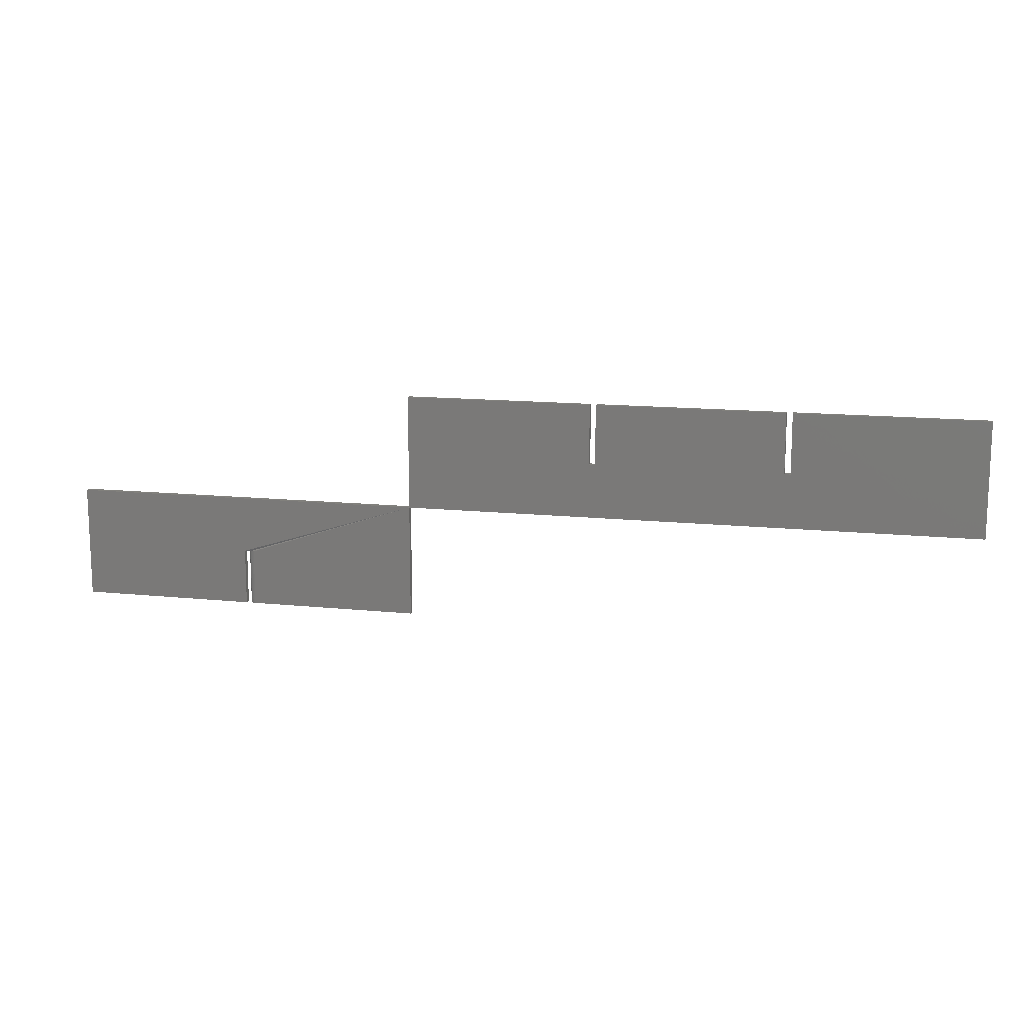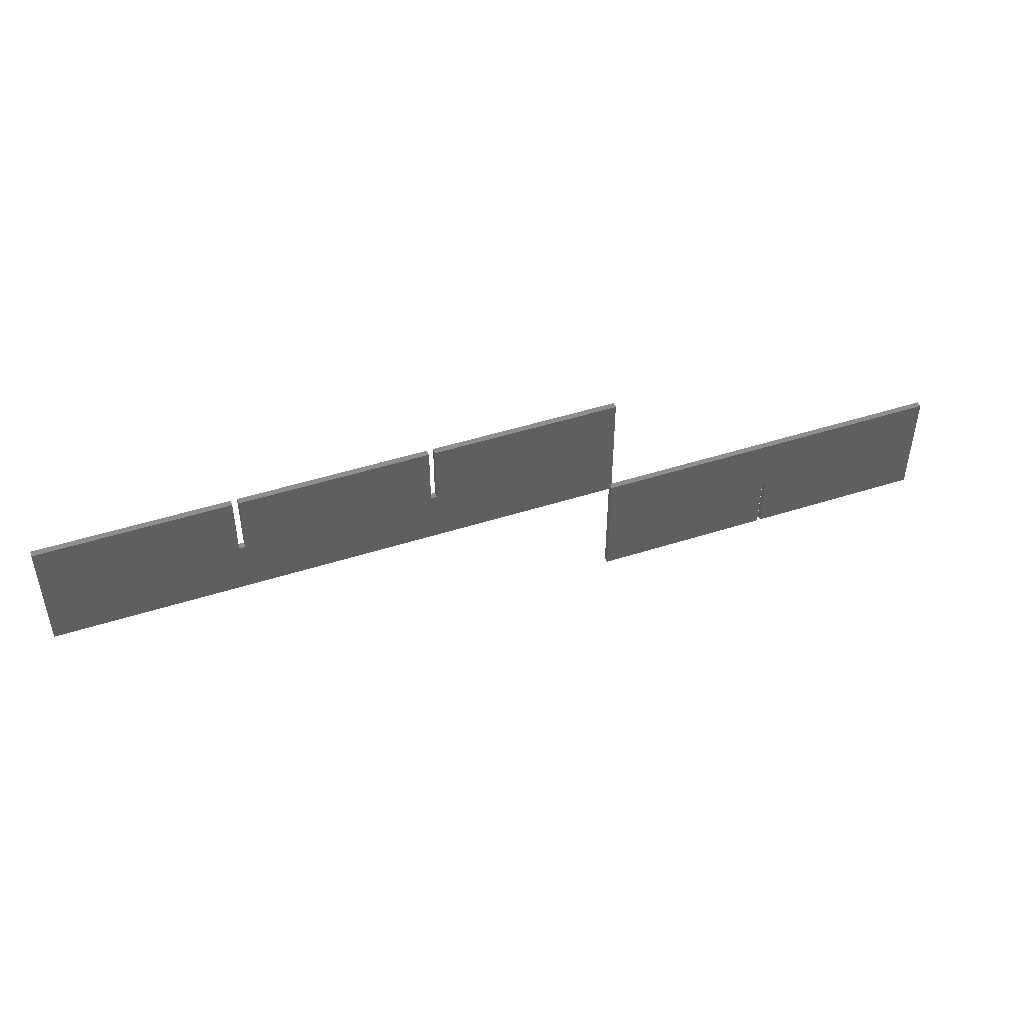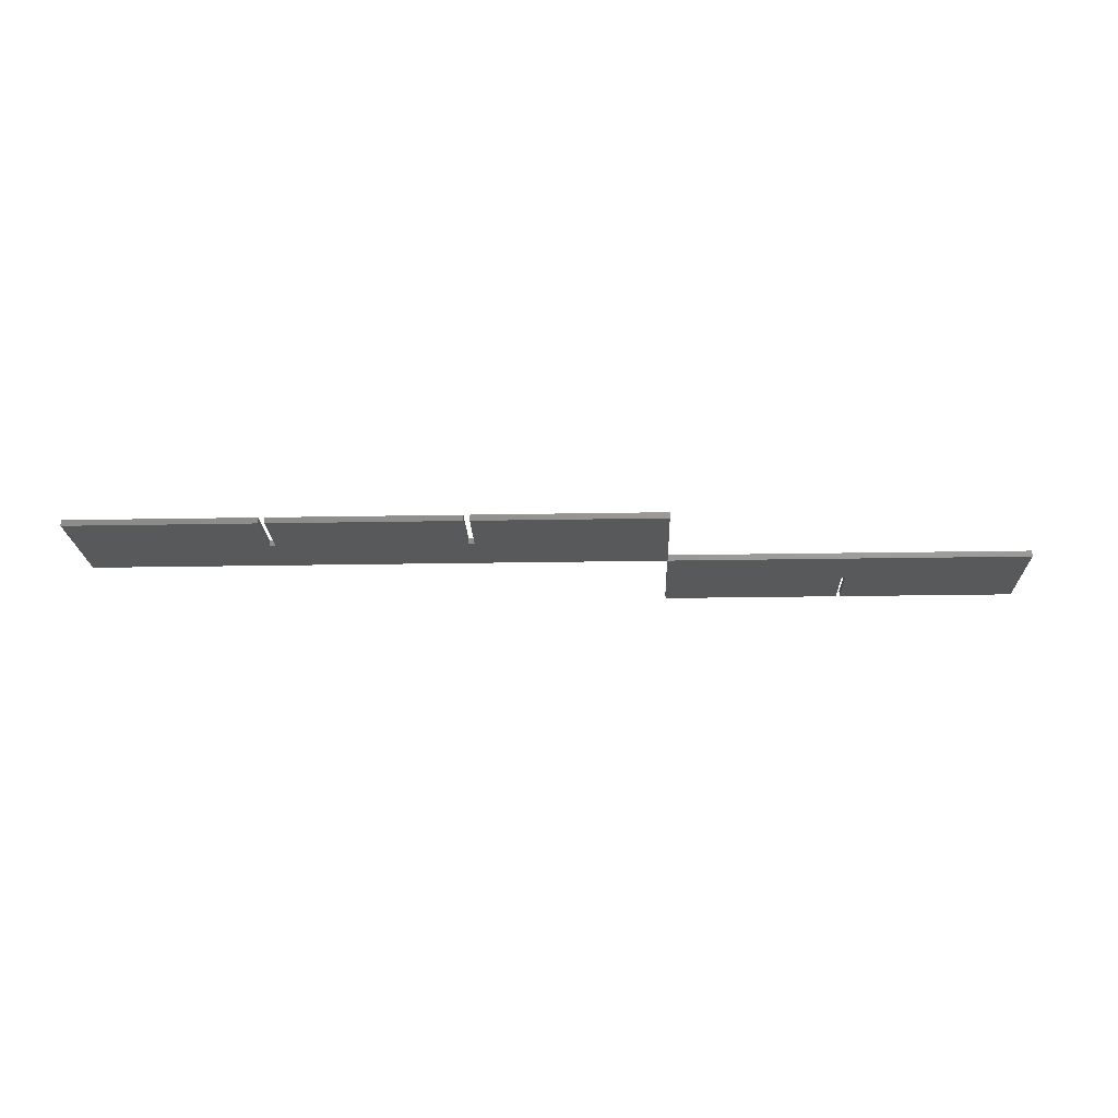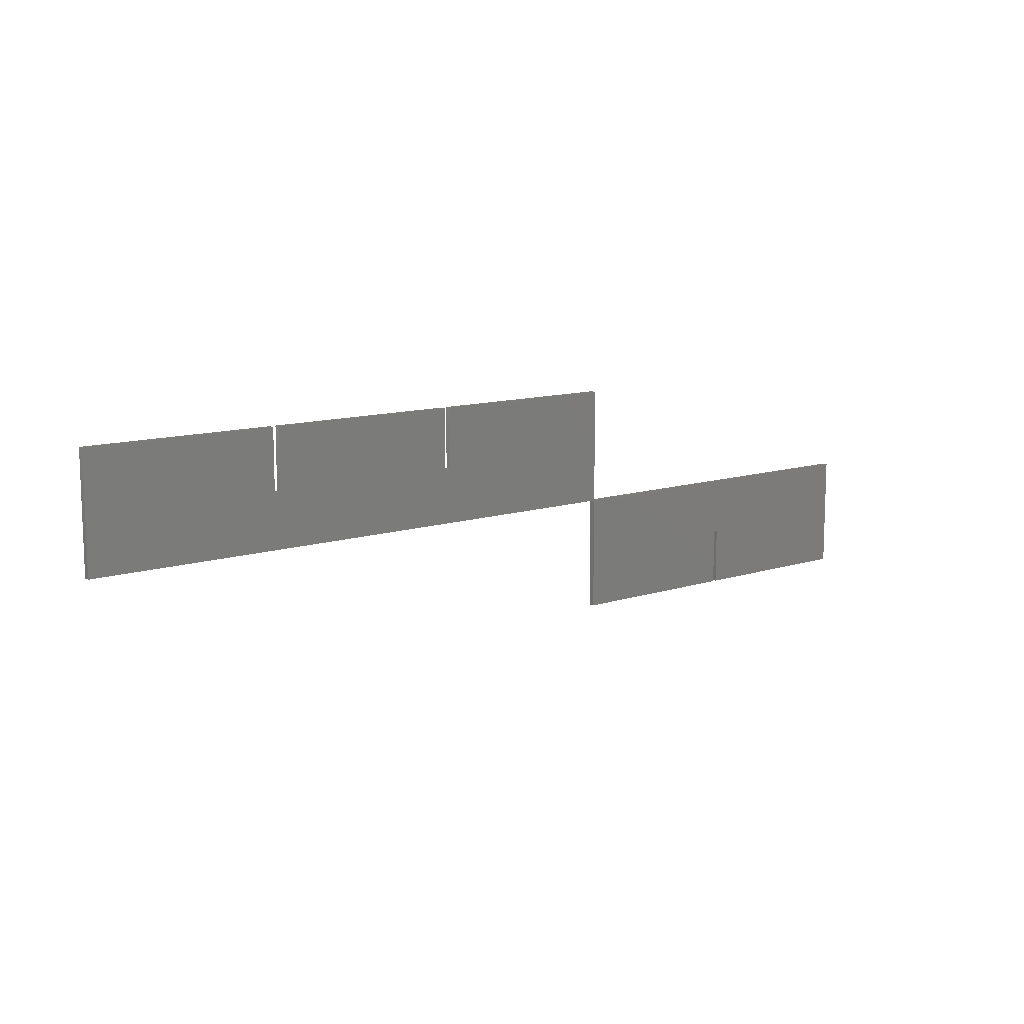
<metadata>
{"format":"stl","ext":"stl","renderer":"f3d","projection":"perspective","resolution":1024,"background":"white","views":[{"elev":13.8,"azim":13.1,"up":"+Y"},{"elev":46.7,"azim":159.9,"up":"+Y"},{"elev":-20.3,"azim":-178.0,"up":"+Z"},{"elev":11.4,"azim":141.7,"up":"+Y"}]}
</metadata>
<code>
# stl→obj: 52 verts, 100 faces
v -0.2368 -0.1484 0.007812
v -0.2368 -0.1484 0
v -0.2368 -0.07442 0.007812
v -0.2368 -0.07442 0
v 0 0 0.007812
v -0.4688 -0.0004112 0.007812
v -0.2284 -0.07442 0.006496
v -0.2271 -0.07442 0.007218
v -0.2256 -0.07442 0.007662
v -0.2241 -0.07442 0.007812
v -0.2241 -0.1484 0.007812
v 0 -0.1484 0.007812
v -0.4688 -0.1484 0.007812
v -0.2256 -0.1484 0.007662
v -0.2284 -0.1484 0.006496
v -0.2271 -0.1484 0.007218
v -0.2306 -0.1484 0.00434
v -0.2296 -0.1484 0.005524
v 0 -0.1484 0
v -0.2313 -0.1484 0.00299
v -0.2318 -0.1484 0.001524
v -0.2319 -0.1484 0
v -0.2319 -0.07442 0
v -0.2318 -0.07442 0.001524
v -0.2313 -0.07442 0.00299
v -0.2306 -0.07442 0.00434
v -0.2296 -0.07442 0.005524
v -0.4688 -0.1484 0
v -0.4688 -0.0004112 0
v 0 0 0
v 0.75 0 0.007812
v 0.5053 0.07105 0.007812
v 0.4974 0.07105 0.007812
v 0.2526 0.07105 0.007812
v 0.2447 0.07105 0.007812
v 0.2447 0.15 0.007812
v 0 0.15 0.007812
v 0.2526 0.15 0.007812
v 0.4974 0.15 0.007812
v 0.5053 0.15 0.007812
v 0.75 0.15 0.007812
v 0 0.15 0
v 0.2447 0.15 0
v 0.2447 0.07105 0
v 0.2526 0.07105 0
v 0.4974 0.07105 0
v 0.5053 0.07105 0
v 0.75 0 0
v 0.2526 0.15 0
v 0.4974 0.15 0
v 0.5053 0.15 0
v 0.75 0.15 0
f 1 2 3
f 3 2 4
f 5 6 3
f 5 3 7
f 5 7 8
f 5 8 9
f 5 9 10
f 5 10 11
f 5 11 12
f 13 1 6
f 6 1 3
f 11 14 15
f 15 14 16
f 17 15 18
f 19 12 11
f 19 11 15
f 19 15 17
f 19 17 20
f 19 20 21
f 19 21 22
f 23 24 4
f 3 4 24
f 3 24 25
f 3 25 26
f 3 26 27
f 3 27 7
f 4 2 28
f 4 28 29
f 4 29 30
f 4 30 23
f 22 23 19
f 19 23 30
f 5 30 6
f 6 30 29
f 23 22 24
f 24 22 21
f 24 21 25
f 25 21 20
f 25 20 26
f 26 20 17
f 26 17 27
f 27 17 18
f 27 18 7
f 7 18 15
f 7 15 8
f 8 15 16
f 8 16 9
f 9 16 14
f 9 14 10
f 10 14 11
f 5 31 32
f 5 32 33
f 5 33 34
f 5 34 35
f 5 35 36
f 5 36 37
f 34 33 38
f 38 33 39
f 32 31 40
f 40 31 41
f 30 42 43
f 30 43 44
f 30 44 45
f 30 45 46
f 30 46 47
f 30 47 48
f 45 49 46
f 46 49 50
f 47 51 48
f 48 51 52
f 37 42 5
f 5 42 30
f 5 30 31
f 31 30 48
f 12 19 5
f 5 19 30
f 6 29 13
f 13 29 28
f 13 28 1
f 1 28 2
f 36 43 37
f 37 43 42
f 35 44 36
f 36 44 43
f 34 45 35
f 35 45 44
f 38 49 34
f 34 49 45
f 39 50 38
f 38 50 49
f 33 46 39
f 39 46 50
f 32 47 33
f 33 47 46
f 40 51 32
f 32 51 47
f 41 52 40
f 40 52 51
f 31 48 41
f 41 48 52

</code>
